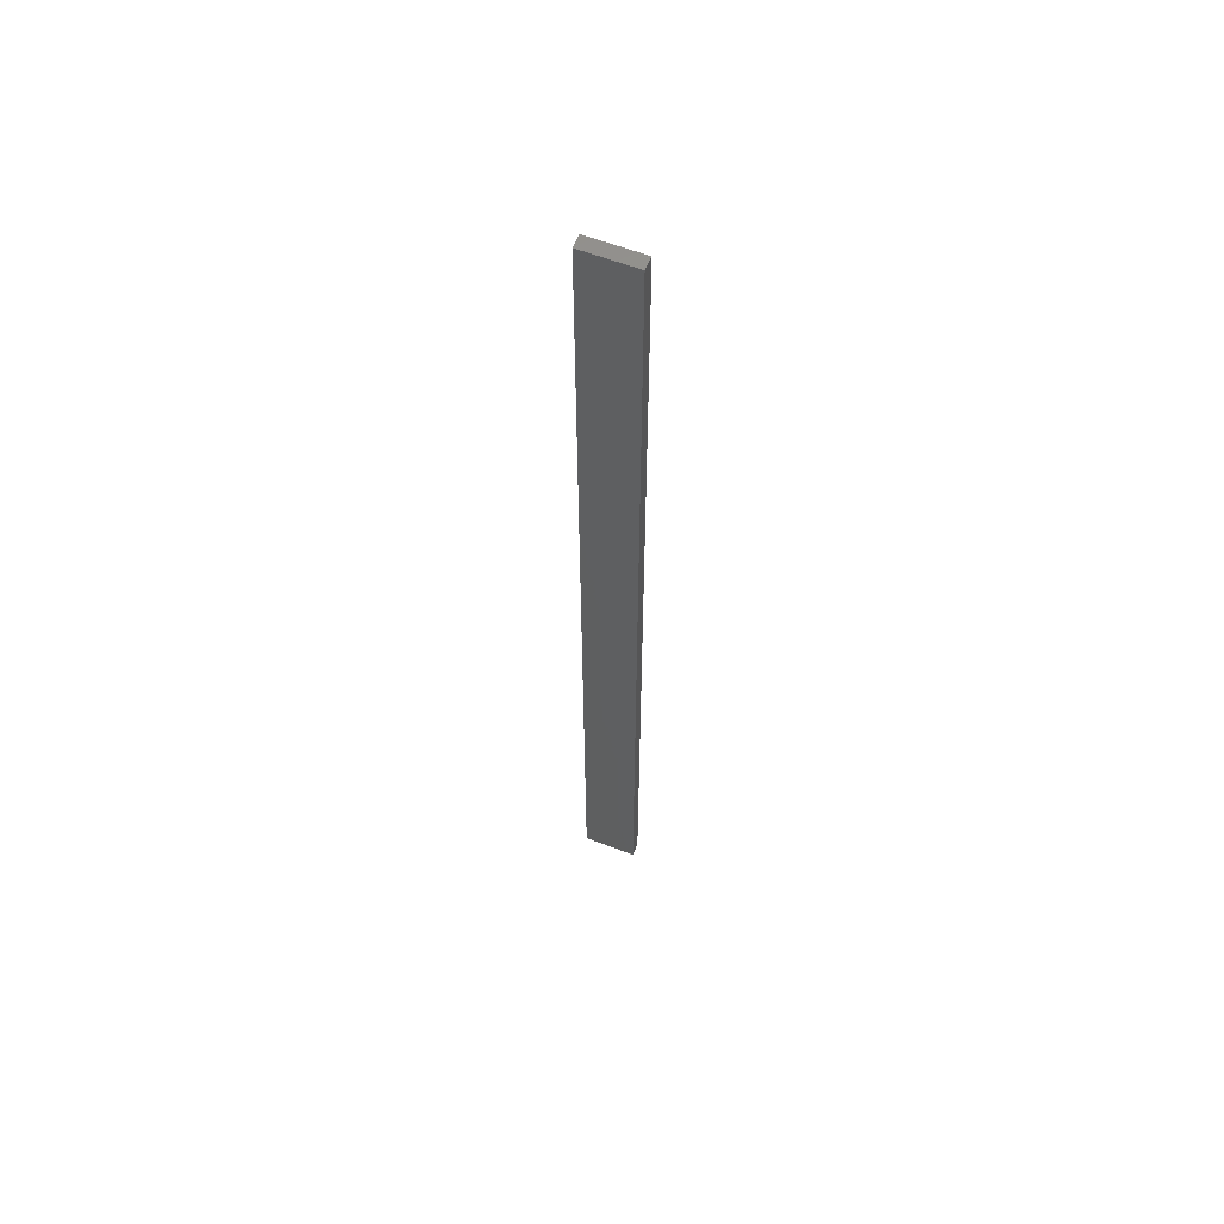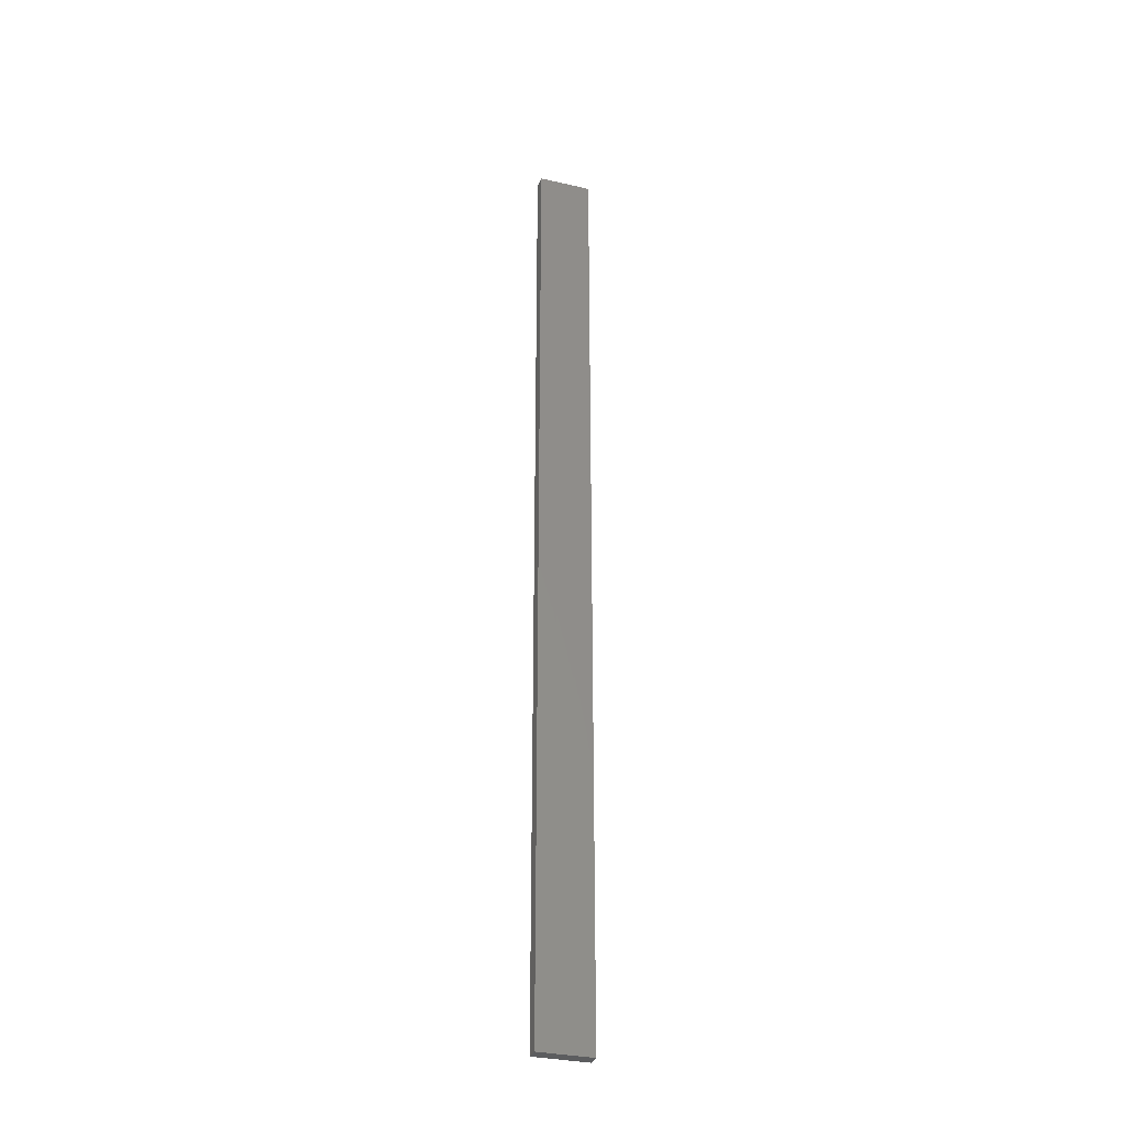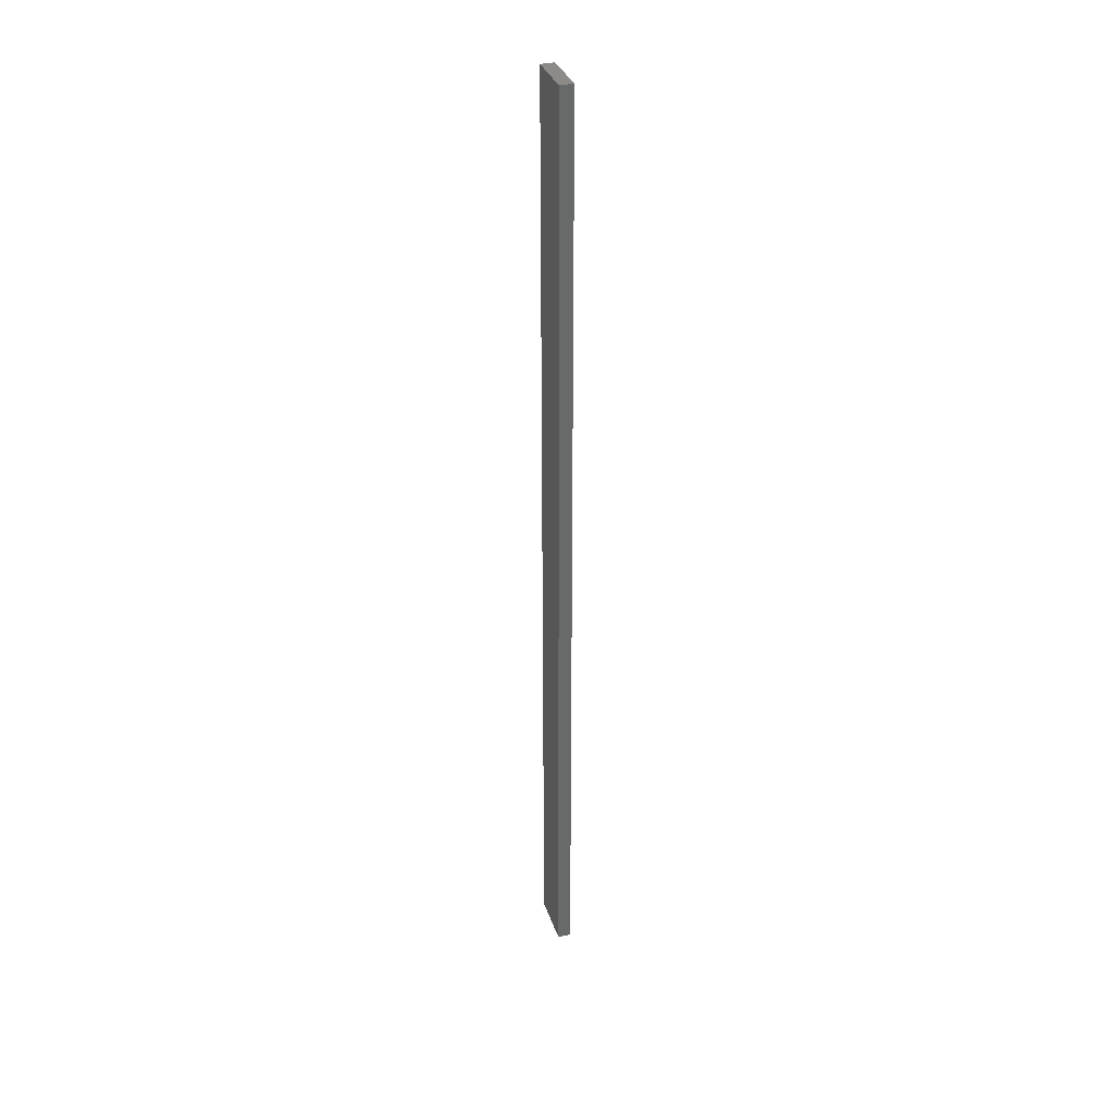
<metadata>
{"format":"stl","ext":"stl","renderer":"f3d","projection":"perspective","resolution":1024,"background":"white","views":[{"elev":59.2,"azim":-158.2,"up":"+Z"},{"elev":-32.0,"azim":162.1,"up":"+Z"},{"elev":33.7,"azim":72.7,"up":"+Z"}]}
</metadata>
<code>
# stl→obj: 16 verts, 28 faces
v 0.4446 -4.351 -284.6
v 0.3779 -4.351 -284.6
v 0.3779 -4.351 -288.2
v 0.4446 -4.351 -288.2
v 0.5112 -4.351 -284.6
v 0.5112 -4.351 -288.2
v 0.5779 -4.351 -284.6
v 0.5779 -4.351 -288.2
v 0.5778 -4.301 -284.6
v 0.5778 -4.301 -288.2
v 0.3779 -4.301 -288.2
v 0.4445 -4.301 -284.6
v 0.4445 -4.301 -288.2
v 0.3779 -4.301 -284.6
v 0.5112 -4.301 -284.6
v 0.5112 -4.301 -288.2
f 1 2 3
f 1 3 4
f 5 4 6
f 5 1 4
f 7 6 8
f 7 5 6
f 9 7 8
f 9 8 10
f 11 12 13
f 14 12 11
f 13 15 16
f 12 15 13
f 16 9 10
f 15 9 16
f 2 14 11
f 2 11 3
f 9 15 7
f 15 5 7
f 12 1 15
f 15 1 5
f 14 2 12
f 12 2 1
f 16 10 8
f 6 16 8
f 4 13 16
f 4 16 6
f 3 11 13
f 3 13 4

</code>
